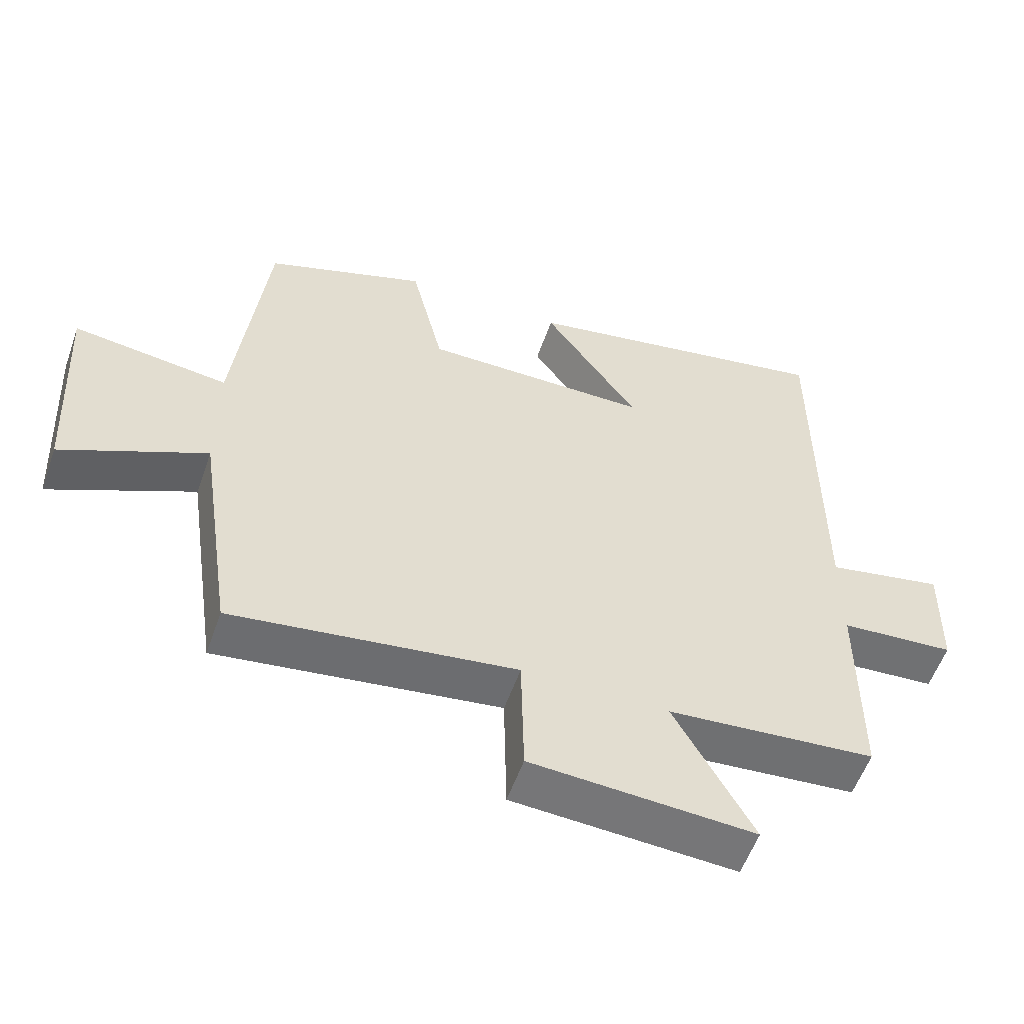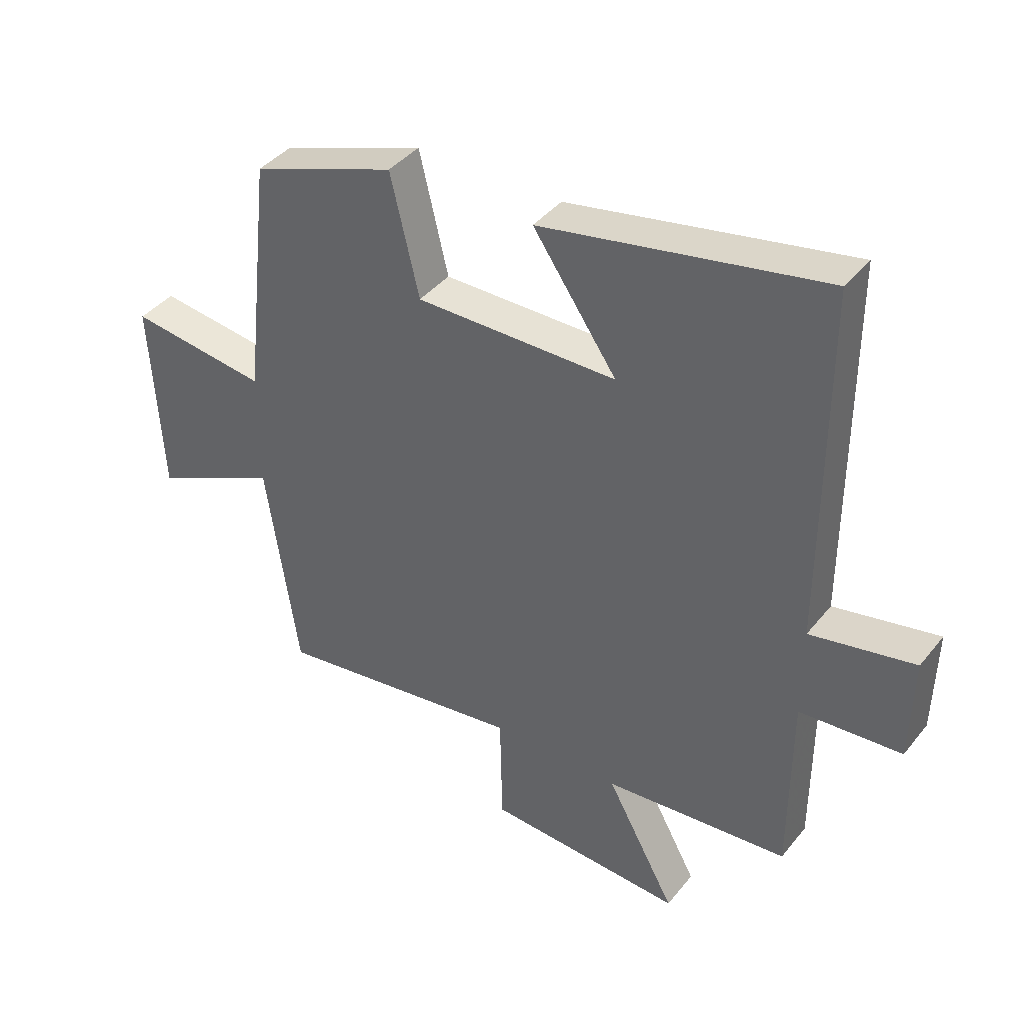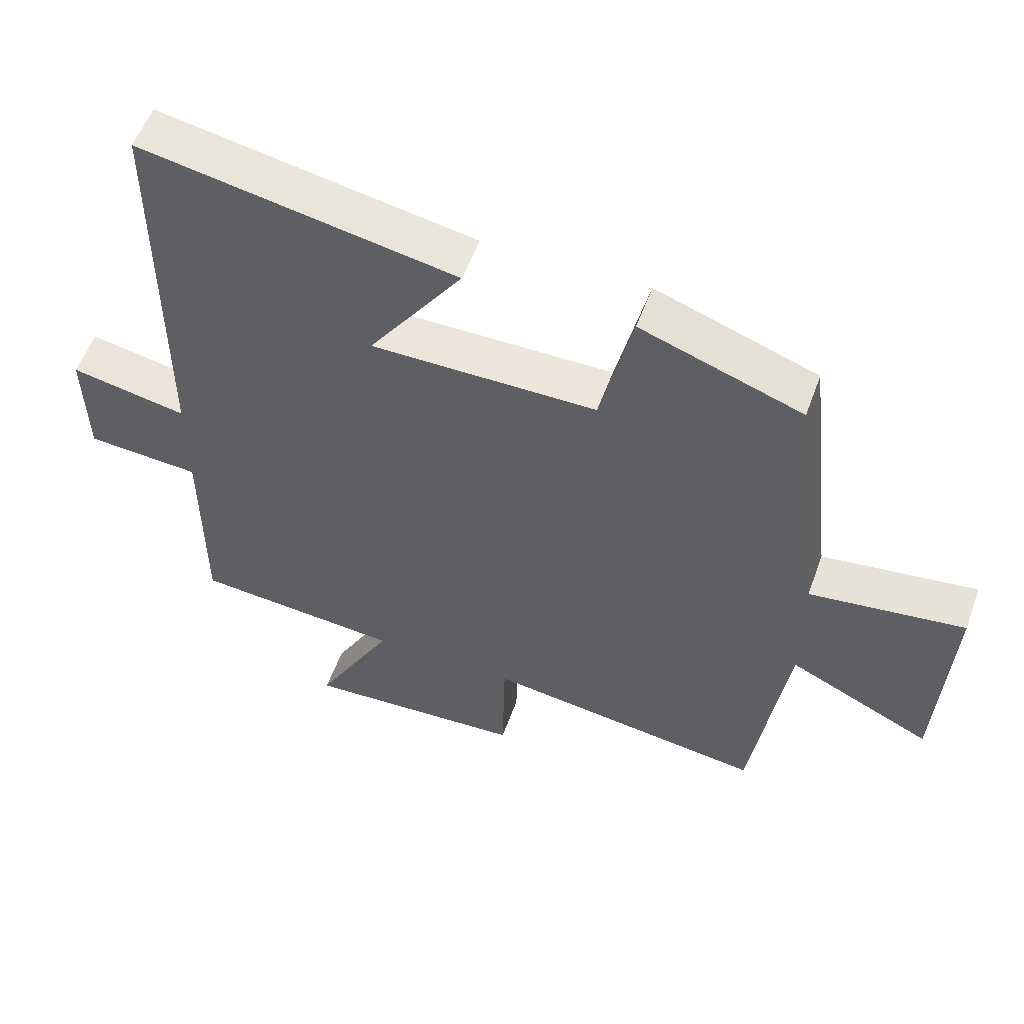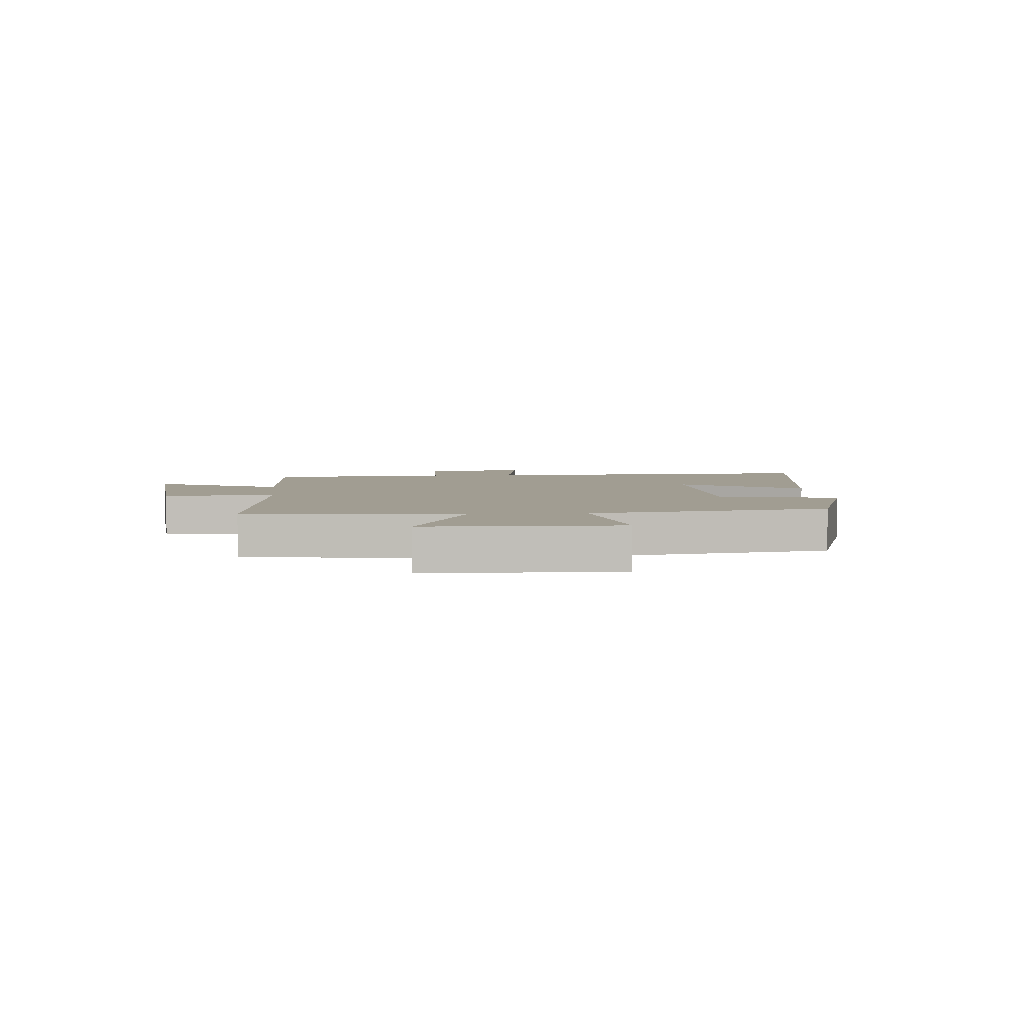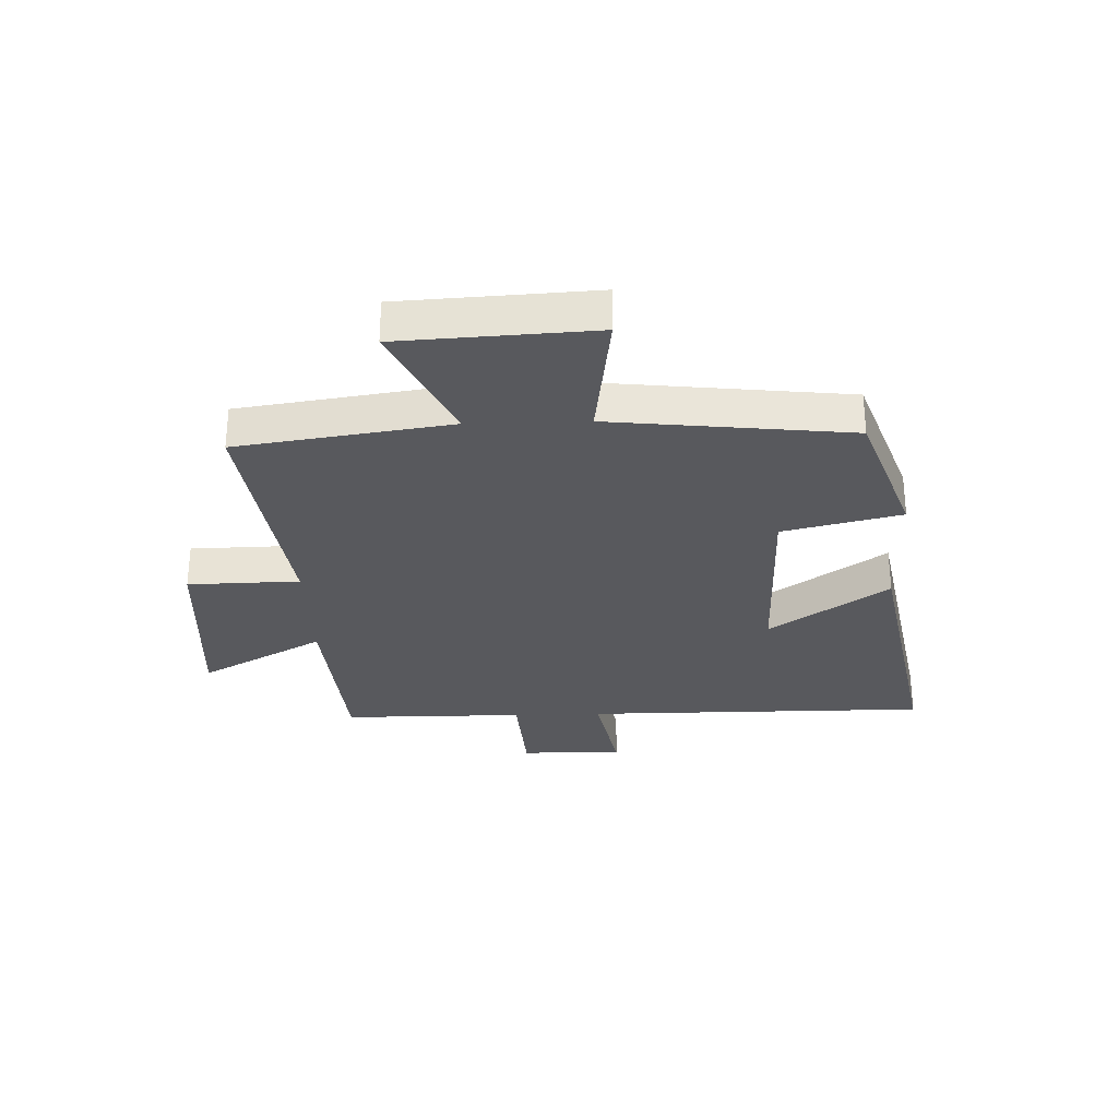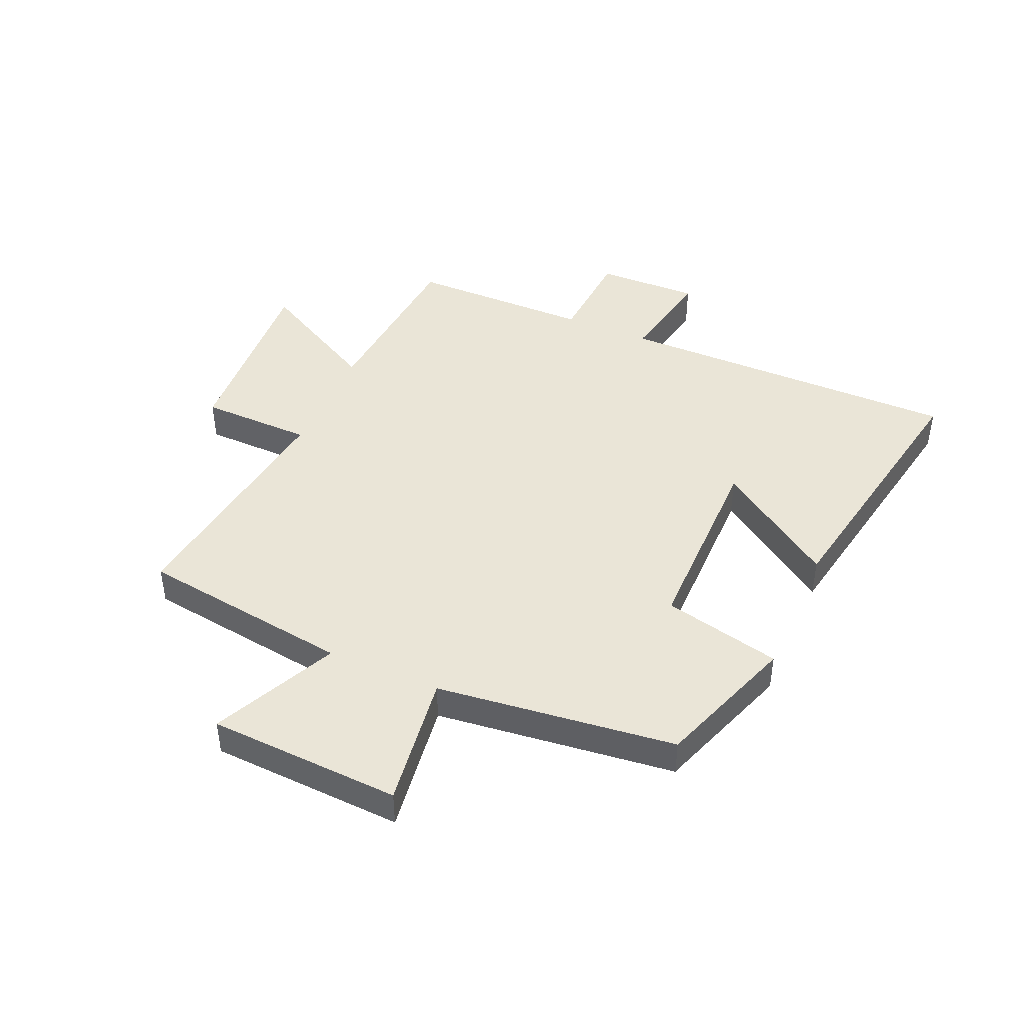
<metadata>
{"format":"obj","ext":"obj","renderer":"f3d","projection":"perspective","resolution":1024,"background":"white","views":[{"elev":-56.2,"azim":-19.3,"up":"+Z"},{"elev":40.3,"azim":34.8,"up":"+Z"},{"elev":55.1,"azim":-160.2,"up":"+Z"},{"elev":4.6,"azim":-96.8,"up":"+Y"},{"elev":-29.9,"azim":-88.1,"up":"+Y"},{"elev":44.0,"azim":-66.6,"up":"+Y"}]}
</metadata>
<code>
v -0.454 0.07 0.415
v -0.214 0.07 0.5
v -0.166 0.07 0.298
v 0.17 0.07 0.298
v 0.03 0.07 0.5
v 0.5 0.07 0.587
v 0.5 0.07 -0.007
v 0.674 0.07 0.027
v 0.67 0.07 -0.149
v 0.5 0.07 -0.161
v 0.499 0.07 -0.474
v 0.19 0.07 -0.5
v 0.306 0.07 -0.712
v -0.024 0.07 -0.692
v -0.028 0.07 -0.5
v -0.447 0.07 -0.557
v -0.5 0.07 -0.193
v -0.713 0.07 -0.294
v -0.731 0.07 0.036
v -0.5 0.07 0.005
v -0.454 0 0.415
v -0.214 0 0.5
v -0.166 0 0.298
v 0.17 0 0.298
v 0.03 0 0.5
v 0.5 0 0.587
v 0.5 0 -0.007
v 0.674 0 0.027
v 0.67 0 -0.149
v 0.5 0 -0.161
v 0.499 0 -0.474
v 0.19 0 -0.5
v 0.306 0 -0.712
v -0.024 0 -0.692
v -0.028 0 -0.5
v -0.447 0 -0.557
v -0.5 0 -0.193
v -0.713 0 -0.294
v -0.731 0 0.036
v -0.5 0 0.005
f 17 18 19 20
f 15 16 17 20
f 15 20 1 2
f 12 13 14 15
f 10 11 12 15
f 7 8 9 10
f 7 10 15
f 4 5 6 7
f 3 4 7 15
f 2 3 15
f 40 39 38 37
f 40 37 36 35
f 22 21 40 35
f 35 34 33 32
f 35 32 31 30
f 30 29 28 27
f 35 30 27
f 27 26 25 24
f 35 27 24 23
f 35 23 22
f 1 21 22 2
f 2 22 23 3
f 3 23 24 4
f 4 24 25 5
f 5 25 26 6
f 6 26 27 7
f 7 27 28 8
f 8 28 29 9
f 9 29 30 10
f 10 30 31 11
f 11 31 32 12
f 12 32 33 13
f 13 33 34 14
f 14 34 35 15
f 15 35 36 16
f 16 36 37 17
f 17 37 38 18
f 18 38 39 19
f 19 39 40 20
f 20 40 21 1

</code>
